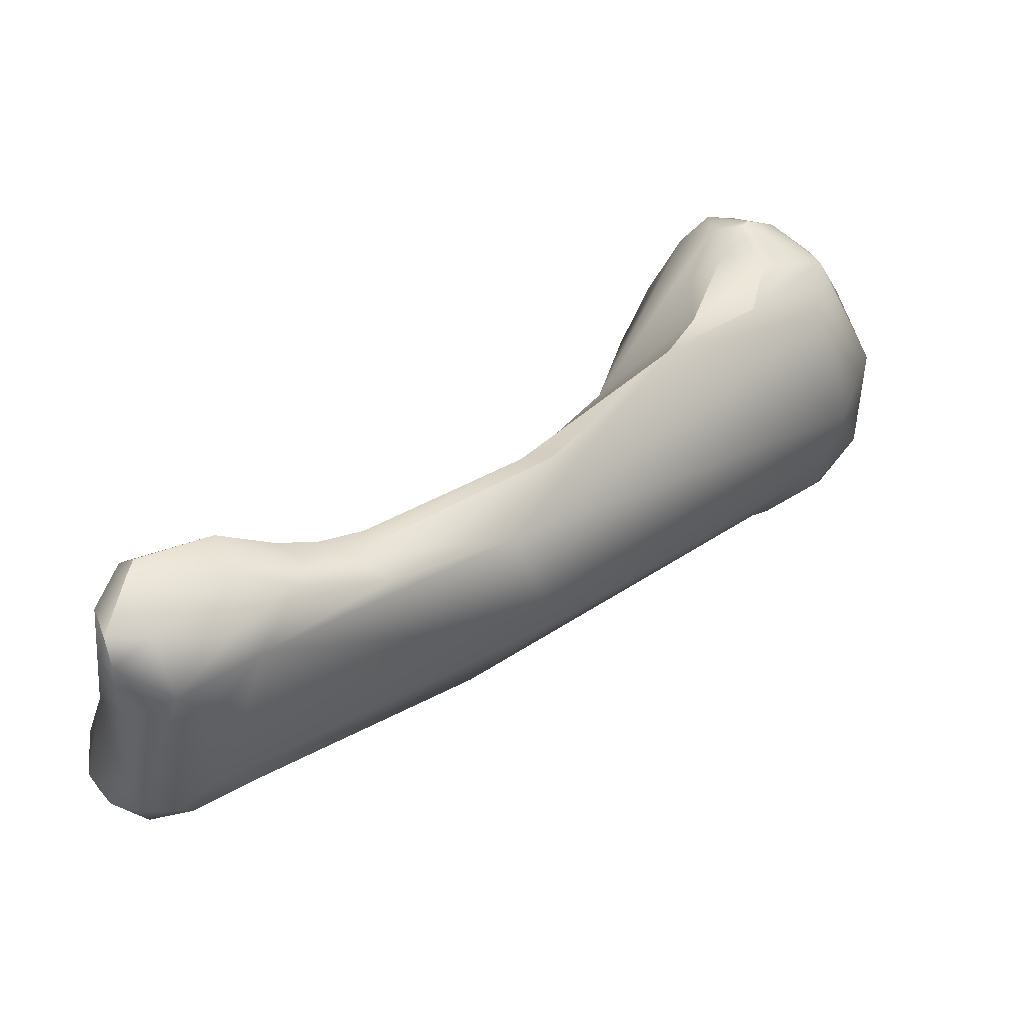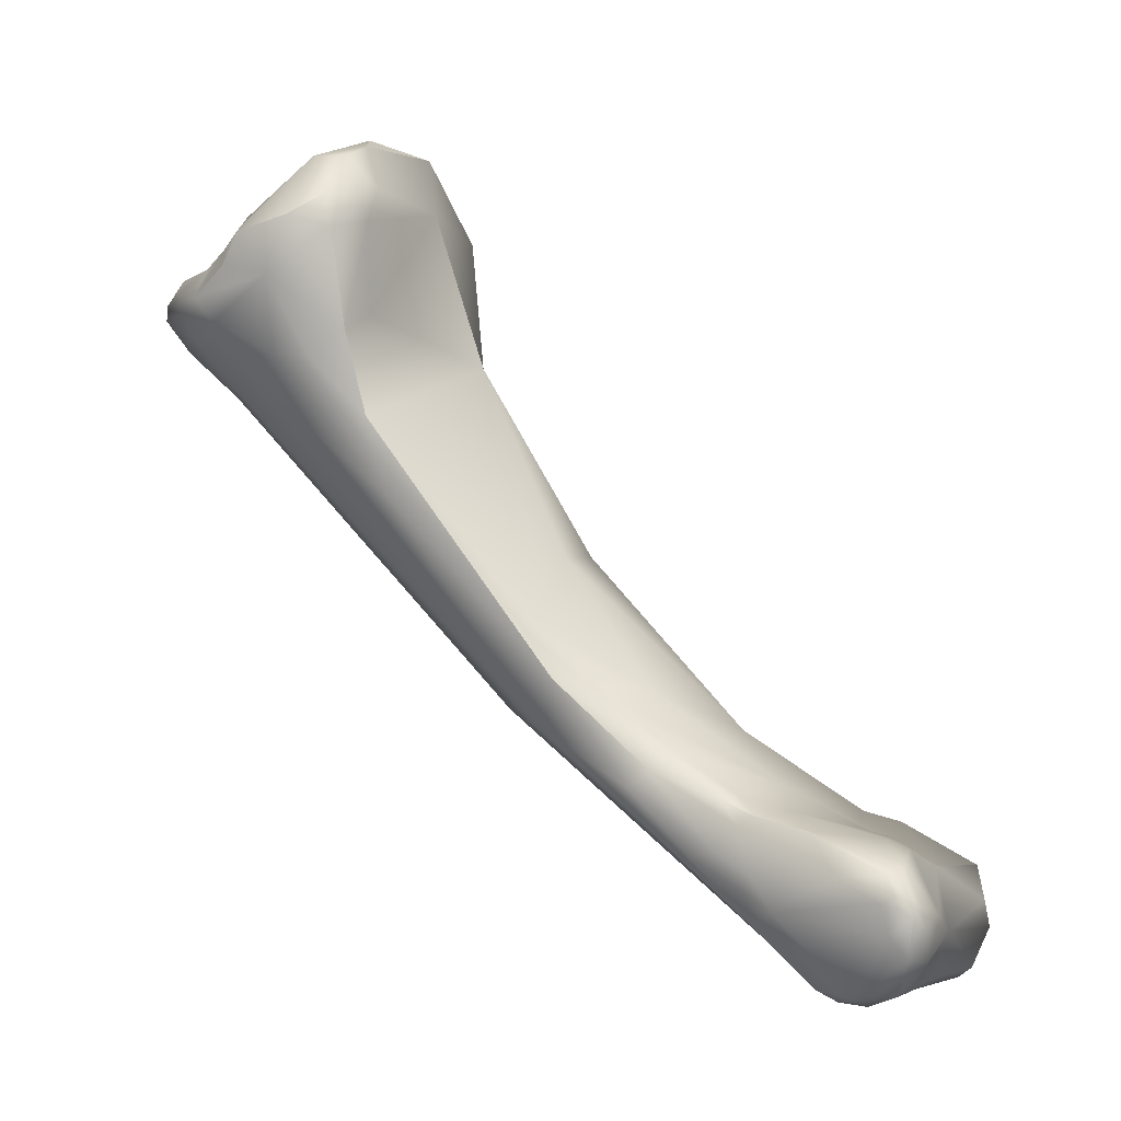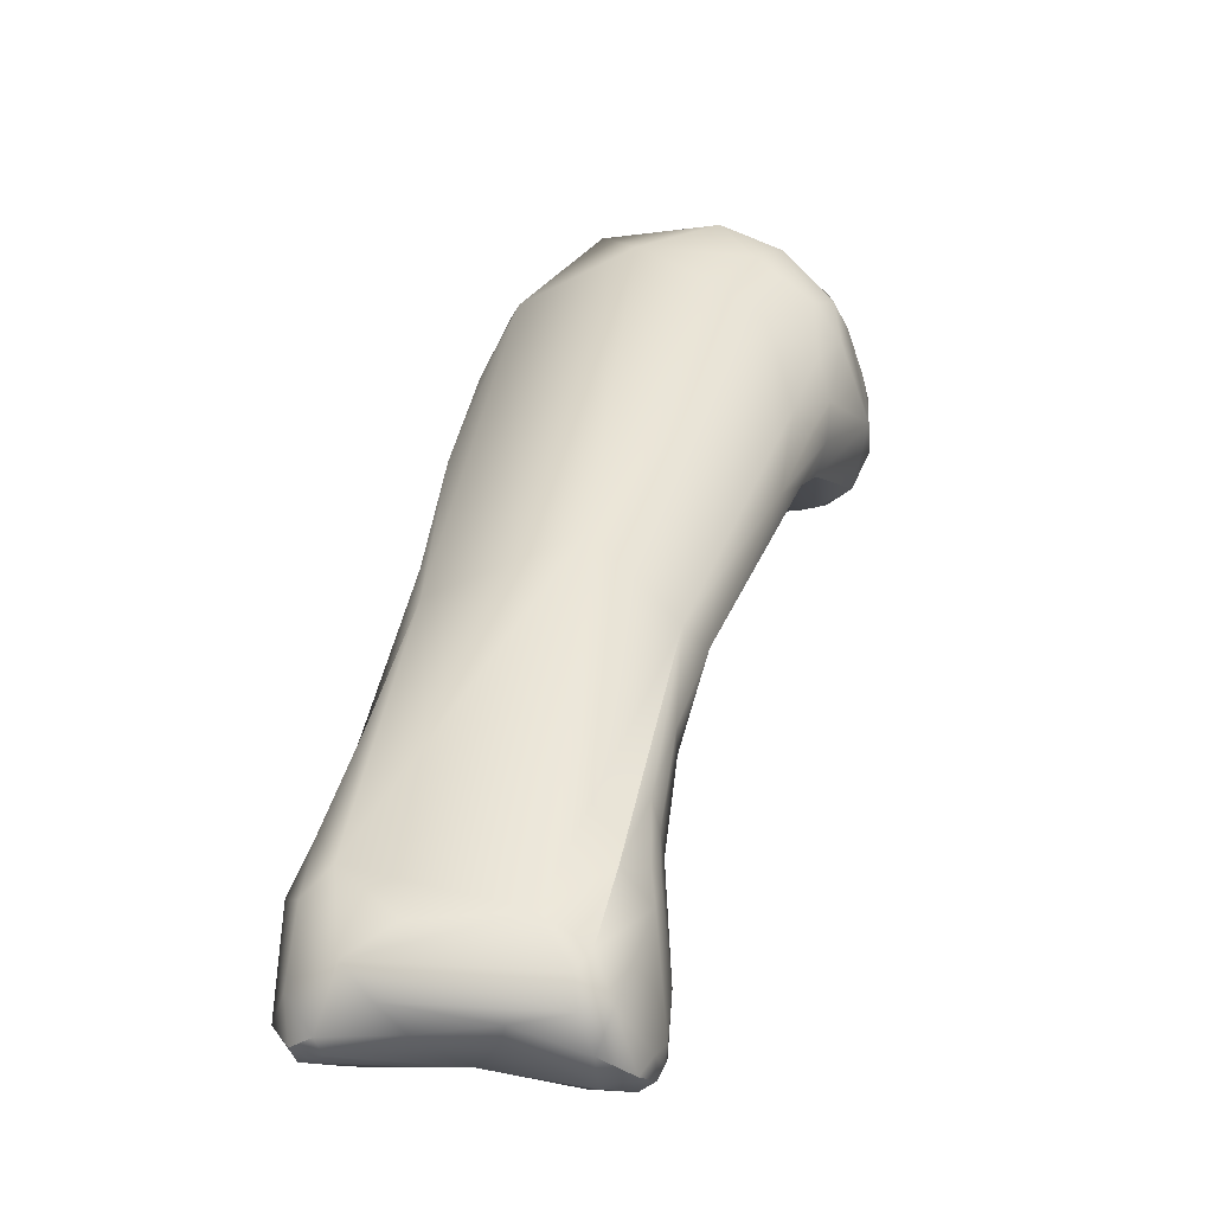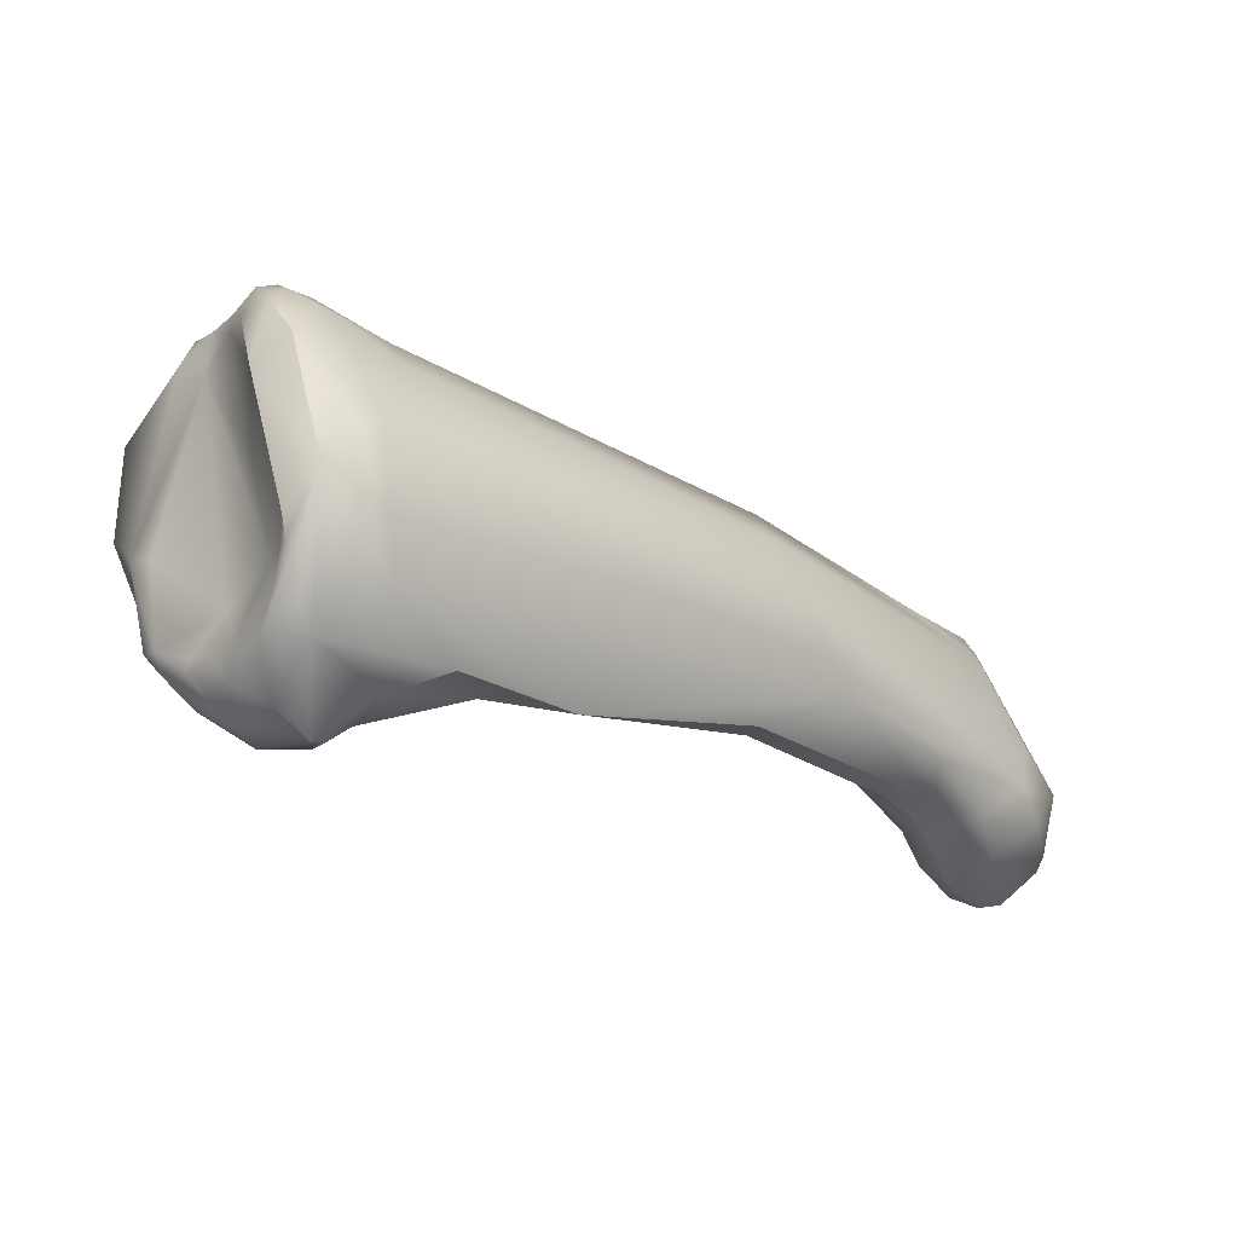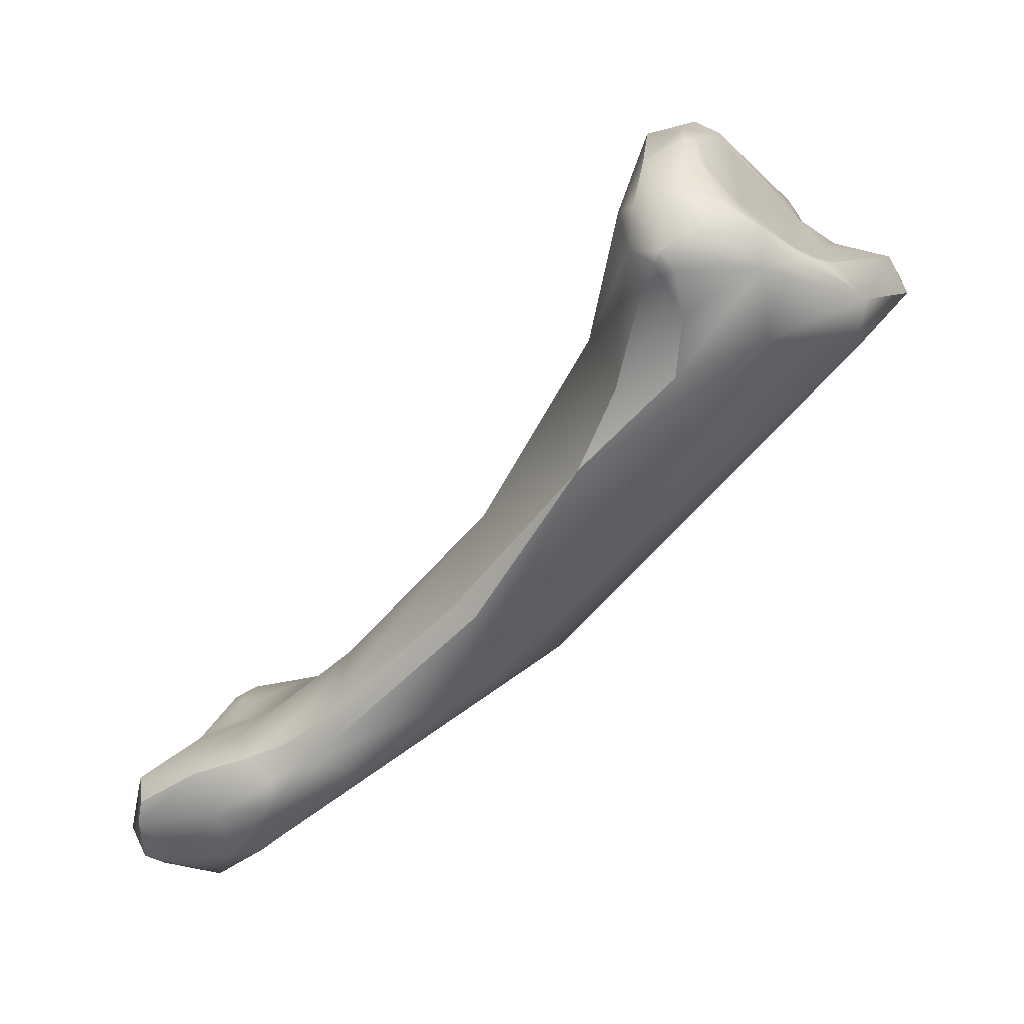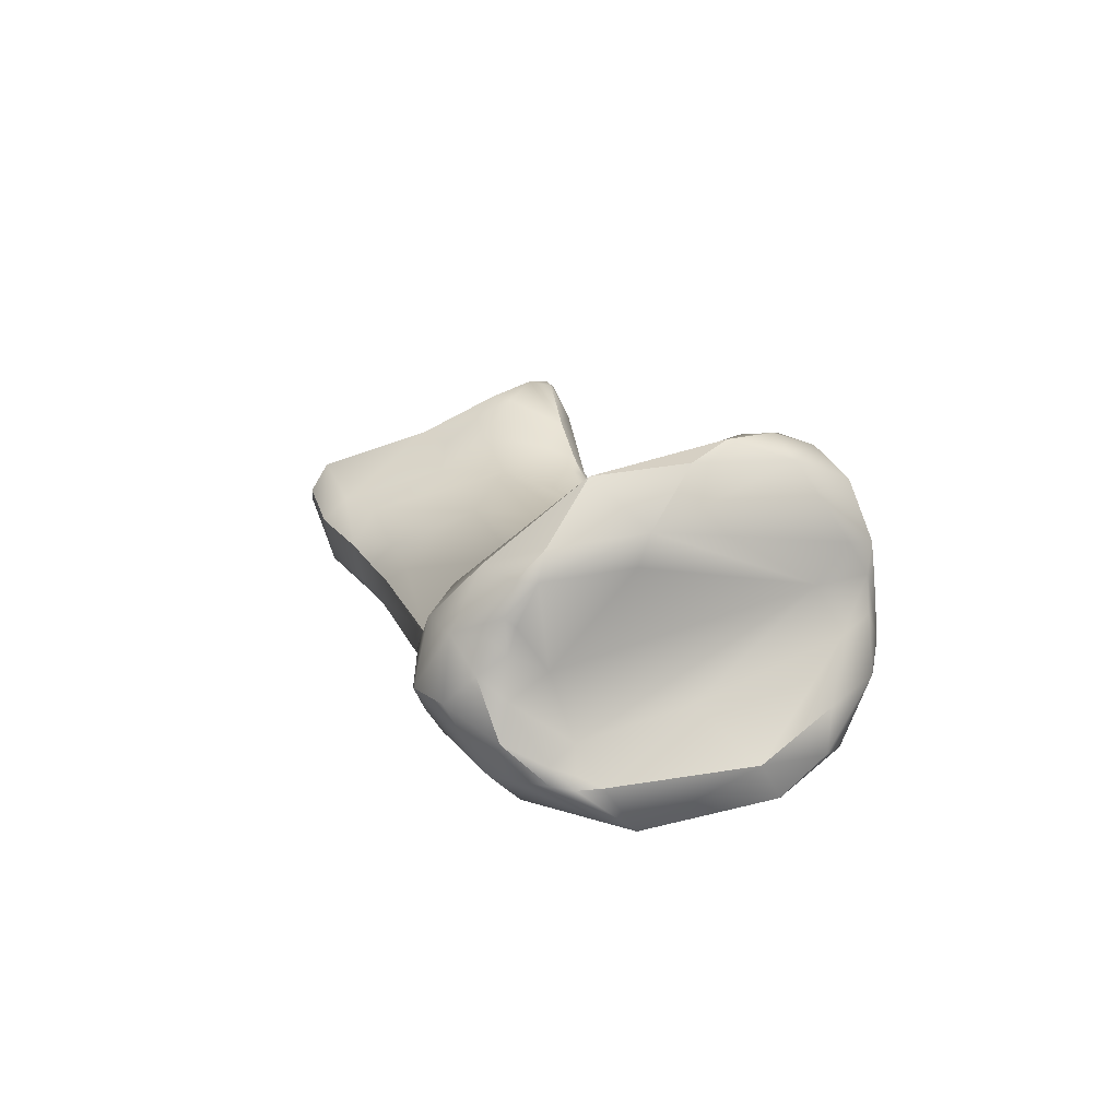
<metadata>
{"format":"obj","ext":"obj","renderer":"f3d","projection":"perspective","resolution":1024,"background":"white","views":[{"elev":-49.4,"azim":85.4,"up":"+Z"},{"elev":3.5,"azim":-62.7,"up":"+Z"},{"elev":-6.5,"azim":-166.6,"up":"+Y"},{"elev":58.1,"azim":76.8,"up":"+Y"},{"elev":8.4,"azim":115.1,"up":"+Z"},{"elev":58.8,"azim":162.5,"up":"+Z"}]}
</metadata>
<code>
o FJ3291_BP23924_FMA23942_Middle phalanx of left ring finger
v 246 -163.9 693.4
v 245.3 -164.7 692.1
v 243.6 -164 691.9
v 244.8 -164 693
v 244.4 -164.6 691.9
v 244.6 -163.1 693
v 243 -163.2 691.3
v 243 -161.6 690.9
v 243.6 -161.5 691.3
v 243.3 -161 690.5
v 243.5 -164.3 691
v 244.6 -164.8 691.2
v 242.8 -162.7 689.7
v 243 -161.1 690
v 244.1 -164.4 688.2
v 243.7 -163.5 687.5
v 245.5 -179.6 674.2
v 246.2 -179.8 674.4
v 245.5 -180.1 673.8
v 245.3 -179.9 673.7
v 245.3 -180 673.4
v 245.5 -180.3 673.2
v 245.3 -179.5 673.5
v 245.8 -180.4 673.5
v 245.8 -180.5 672.9
v 247.1 -163.4 693.7
v 249.4 -164 693.3
v 248.2 -164.9 691.6
v 244.6 -160.9 690.8
v 243.5 -160.3 689.9
v 244.3 -159.8 690
v 243.8 -159 689.2
v 243.3 -160 689.1
v 243.4 -160.5 688.5
v 243.9 -161.1 687.5
v 243.6 -159.3 688.7
v 244.1 -159.4 688
v 245.1 -164.6 688.7
v 243.6 -162.4 687.6
v 243.9 -163.3 686.4
v 244.3 -162.9 685.6
v 244.2 -165 685.9
v 244.3 -165.5 683.7
v 245.3 -169.5 679.9
v 245.8 -169.6 680.2
v 245.9 -170.9 678.8
v 245.3 -170.1 678.8
v 245.9 -172.2 677.5
v 246.1 -173.2 677
v 245.7 -172.9 676.4
v 246.3 -172.1 677.9
v 245.9 -175.8 675.4
v 245.9 -174.9 675.7
v 245.7 -175.4 675.2
v 246.2 -175.2 675.9
v 246.7 -176.5 675.4
v 245.6 -172.3 675.9
v 247.1 -179 674.9
v 247.6 -179.5 674.6
v 248.3 -178.8 674.7
v 245.3 -178.3 674.1
v 245.8 -177.4 675.1
v 245.5 -175.9 673.9
v 245.4 -176.5 673
v 245.6 -175.6 673.4
v 245.6 -174.7 674.4
v 247 -180.5 673
v 245.4 -179.7 672.7
v 245.6 -180.2 672.1
v 246.5 -180.4 671.9
v 246.3 -179.7 671
v 245.9 -178.6 670.8
v 246.6 -178.7 670.5
v 251 -162.3 693.4
v 248.5 -162.1 693.3
v 249 -161.5 692.8
v 248.3 -159.1 690.1
v 245.2 -158.2 689.7
v 245.1 -157.7 688.6
v 245.6 -157.4 689.1
v 245.2 -160.2 686.4
v 245.7 -158 687.7
v 249.3 -165.8 687.2
v 248.1 -169.1 681.9
v 249.8 -169.1 681.8
v 247.5 -172.1 678.4
v 249.8 -173.8 677.1
v 245.7 -169.7 677.3
v 250 -177.2 674.6
v 248.3 -175.7 675.8
v 245.8 -174 674.2
v 250 -179.4 673.7
v 248.3 -178 674.8
v 249.5 -178.4 674.3
v 246.2 -175.6 672.5
v 249.3 -180 672.1
v 248.4 -179.4 670.9
v 248.2 -179 670.5
v 246.3 -177.4 670.9
v 246.7 -177.9 670.5
v 247.6 -176.5 670.9
v 252.4 -162.9 692.5
v 251.4 -161.7 693.1
v 251.8 -161.9 693
v 252.3 -161.4 692.5
v 252.1 -161.1 692.3
v 252.8 -161.1 692.1
v 252.4 -160.7 691.9
v 251.5 -160.3 691.3
v 247.3 -157.3 689.8
v 253 -163.4 691.1
v 246.9 -156.8 688.7
v 246.7 -159 686.4
v 248.1 -167.3 677.5
v 252.5 -176.4 674.6
v 253.4 -179.5 673.2
v 252.4 -180 672.4
v 250.4 -179.2 670.5
v 252.3 -179.7 670.5
v 250.6 -176.7 670.4
v 251.1 -178.5 670
v 253.8 -162.6 691.3
v 253.5 -161.7 691.8
v 253.2 -160.6 691.6
v 254.1 -160.6 690.7
v 252.7 -159.9 691.2
v 251.3 -158.9 690.1
v 252.1 -158.5 690.1
v 253.1 -159.2 690.7
v 252.2 -158.2 689.8
v 253.4 -159 689.6
v 251.5 -158.2 689.9
v 251 -157.8 689.7
v 251.6 -157.9 689.7
v 254.1 -162.6 690.1
v 253.1 -163.2 688.6
v 253.9 -162.3 689.1
v 254.5 -161.5 690.1
v 254.5 -161.7 689.7
v 254.3 -161.6 689.4
v 254.4 -161.2 689.5
v 254 -161.1 688.3
v 252.7 -159.1 687.6
v 250.4 -157 688.7
v 249.1 -157.7 687.1
v 253.3 -163.3 686.2
v 253.5 -161.4 686.6
v 253.6 -164.3 683.9
v 252.7 -168.7 679.4
v 253 -167.9 679.2
v 252.1 -168.9 676.5
v 252.4 -174.4 675.4
v 252.9 -173.1 675.6
v 252.3 -172.9 676.4
v 253.2 -177.3 674.3
v 254.1 -177 673.7
v 253.1 -174.3 674.8
v 253.4 -175.5 674.3
v 253.2 -173.5 674.2
v 253.5 -174.7 673.6
v 253.3 -174.8 672.8
v 252.6 -172.3 674
v 254.1 -179 672.6
v 254.1 -179.1 671.9
v 254 -176.3 672.5
v 252.4 -175.5 671.1
v 253.1 -176.3 670.9
v 253.3 -179.9 671.5
v 252.4 -179.3 670.1
v 253.2 -179.5 670.5
v 253.3 -178.4 670.5
v 251.8 -177.6 669.8
v 246 -163.9 693.4
v 246 -163.9 693.4
v 243 -163.2 691.3
v 243 -161.6 690.9
v 243 -161.1 690
v 244.1 -164.4 688.2
v 247.1 -163.4 693.7
v 247.1 -163.4 693.7
v 249.4 -164 693.3
v 249.4 -164 693.3
v 249.4 -164 693.3
v 244.2 -165 685.9
v 245.3 -170.1 678.8
v 245.9 -175.8 675.4
v 247.6 -179.5 674.6
v 245.8 -177.4 675.1
v 245.6 -180.2 672.1
v 251 -162.3 693.4
v 249.3 -165.8 687.2
v 250 -179.4 673.7
v 246.2 -175.6 672.5
v 252.4 -162.9 692.5
v 247.3 -157.3 689.8
v 246.9 -156.8 688.7
v 253.4 -179.5 673.2
v 253.1 -159.2 690.7
v 251 -157.8 689.7
v 254.5 -161.5 690.1
v 253.3 -163.3 686.2
v 253.5 -161.4 686.6
v 253.6 -164.3 683.9
v 253.6 -164.3 683.9
v 253.6 -164.3 683.9
v 252.7 -168.7 679.4
v 253 -167.9 679.2
v 252.9 -173.1 675.6
v 254.1 -177 673.7
v 253.1 -174.3 674.8
v 253.4 -175.5 674.3
v 254.1 -179 672.6
v 254.1 -179 672.6
v 254.1 -179.1 671.9
v 253.2 -179.5 670.5
v 253.2 -179.5 670.5
f 6 4 1
f 1 26 6
f 75 6 26
f 2 12 28
f 28 12 38
f 28 173 2
f 3 7 11
f 3 6 175
f 7 13 11
f 3 4 6
f 11 5 3
f 5 4 3
f 5 2 4
f 12 5 11
f 2 173 4
f 2 5 12
f 8 175 6
f 7 176 13
f 9 6 75
f 6 9 8
f 10 14 8
f 177 13 176
f 75 29 9
f 8 9 10
f 9 29 10
f 10 33 14
f 33 10 30
f 15 11 13
f 12 11 178
f 12 178 38
f 16 13 39
f 15 13 16
f 39 13 34
f 177 33 13
f 15 16 42
f 62 61 17
f 17 20 19
f 17 61 20
f 17 18 188
f 19 24 18
f 19 18 17
f 61 23 20
f 20 21 19
f 23 21 20
f 21 22 19
f 23 68 21
f 24 22 25
f 19 22 24
f 21 68 22
f 69 70 25
f 69 25 22
f 179 174 27
f 180 181 75
f 75 181 74
f 28 182 173
f 10 31 30
f 31 10 29
f 31 78 30
f 30 32 33
f 78 32 30
f 80 79 32
f 28 38 83
f 33 34 13
f 39 34 35
f 32 36 33
f 34 33 36
f 32 79 36
f 37 34 36
f 35 34 37
f 37 36 79
f 81 35 37
f 37 82 81
f 79 82 37
f 38 178 83
f 184 83 178
f 16 39 40
f 40 39 41
f 41 39 35
f 81 41 35
f 16 43 42
f 42 43 47
f 16 40 43
f 41 43 40
f 88 43 41
f 81 88 41
f 184 45 83
f 43 88 47
f 45 184 44
f 184 185 44
f 46 45 44
f 88 57 47
f 46 44 185
f 46 185 48
f 185 50 48
f 47 57 50
f 51 46 48
f 90 51 49
f 51 48 49
f 49 48 50
f 50 57 66
f 90 49 55
f 188 56 52
f 52 55 53
f 53 54 186
f 56 55 52
f 56 90 55
f 55 49 53
f 49 50 53
f 53 50 54
f 50 66 54
f 66 57 91
f 92 59 67
f 18 58 188
f 18 24 67
f 58 18 187
f 59 18 67
f 56 188 58
f 56 58 93
f 187 60 58
f 60 93 58
f 56 93 90
f 54 61 62
f 62 186 54
f 63 61 54
f 61 63 64
f 66 63 54
f 65 63 66
f 63 65 64
f 65 95 64
f 91 65 66
f 95 65 91
f 22 68 189
f 68 72 189
f 24 25 67
f 61 64 23
f 68 23 64
f 25 70 67
f 70 69 71
f 71 189 72
f 97 70 71
f 72 68 64
f 99 72 64
f 95 99 64
f 100 72 99
f 97 71 98
f 71 72 73
f 111 102 182
f 74 103 75
f 190 183 194
f 182 28 111
f 103 76 75
f 190 194 104
f 76 29 75
f 29 76 109
f 29 109 127
f 111 28 191
f 29 77 31
f 77 110 31
f 78 80 32
f 80 112 79
f 110 78 31
f 78 195 80
f 195 196 80
f 112 82 79
f 145 82 112
f 81 82 113
f 84 85 83
f 83 45 84
f 113 114 81
f 84 45 86
f 86 87 84
f 84 87 85
f 114 88 81
f 86 45 46
f 86 46 51
f 90 87 86
f 115 87 90
f 51 90 86
f 114 101 88
f 115 90 89
f 88 91 57
f 192 60 187
f 60 192 94
f 94 192 89
f 96 117 92
f 94 93 60
f 94 89 93
f 89 90 93
f 88 95 91
f 88 101 193
f 92 67 96
f 96 67 70
f 70 97 96
f 101 99 193
f 99 101 100
f 100 73 72
f 101 172 100
f 172 73 100
f 98 71 73
f 123 104 194
f 122 102 111
f 122 123 194
f 74 104 103
f 103 109 76
f 104 105 103
f 103 105 106
f 106 109 103
f 108 109 106
f 123 105 104
f 105 108 106
f 123 107 105
f 107 108 105
f 109 108 126
f 123 124 107
f 107 124 108
f 124 126 108
f 127 109 126
f 133 110 77
f 199 144 195
f 127 133 77
f 127 77 29
f 113 82 145
f 195 144 196
f 112 144 145
f 136 191 146
f 146 85 148
f 85 146 191
f 85 87 154
f 154 149 85
f 113 145 114
f 87 115 152
f 87 152 154
f 115 89 155
f 152 115 158
f 92 117 116
f 116 117 168
f 155 192 197
f 156 155 197
f 155 89 192
f 101 166 120
f 96 97 118
f 98 118 97
f 119 96 118
f 96 168 117
f 168 96 119
f 168 119 170
f 118 121 169
f 98 121 118
f 170 119 169
f 119 118 169
f 98 73 121
f 121 73 172
f 120 172 101
f 138 123 122
f 138 122 135
f 138 125 123
f 125 124 123
f 128 127 126
f 128 132 127
f 132 128 134
f 124 129 126
f 128 126 129
f 130 134 128
f 129 130 128
f 124 125 198
f 198 125 131
f 130 198 131
f 131 125 200
f 144 130 131
f 132 133 127
f 134 133 132
f 134 144 199
f 130 144 134
f 135 122 111
f 135 111 191
f 136 135 191
f 137 135 136
f 146 137 136
f 137 201 142
f 135 137 139
f 139 137 140
f 137 142 140
f 135 139 138
f 200 139 141
f 139 140 141
f 140 142 141
f 200 141 131
f 131 141 142
f 144 131 143
f 144 143 145
f 142 201 147
f 142 202 131
f 131 202 143
f 201 203 147
f 202 204 143
f 204 151 143
f 148 85 149
f 150 205 206
f 204 207 151
f 145 143 151
f 150 206 159
f 207 159 151
f 159 162 151
f 151 162 166
f 151 114 145
f 157 154 152
f 154 153 149
f 153 154 157
f 206 208 159
f 208 210 159
f 166 114 151
f 156 158 155
f 158 115 155
f 157 152 158
f 211 160 210
f 210 160 159
f 159 160 161
f 160 211 209
f 160 209 165
f 160 165 161
f 159 161 162
f 162 161 166
f 197 163 156
f 164 116 168
f 209 212 214
f 213 116 164
f 214 165 209
f 161 165 167
f 161 167 166
f 166 101 114
f 215 164 168
f 214 216 171
f 169 171 216
f 172 171 169
f 214 171 165
f 171 167 165
f 172 169 121
f 166 172 120
f 172 166 167
f 167 171 172

</code>
